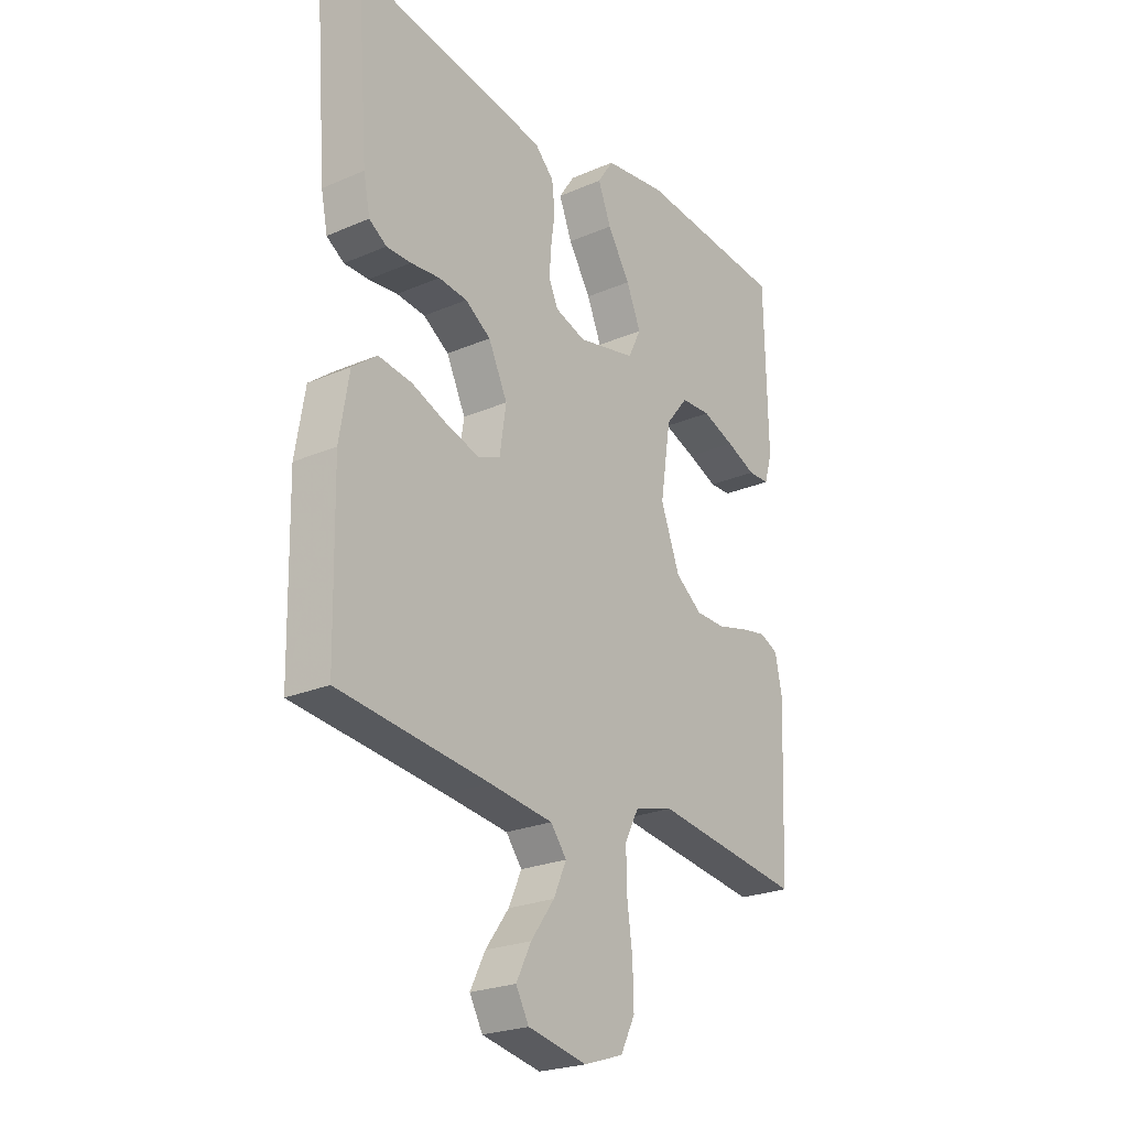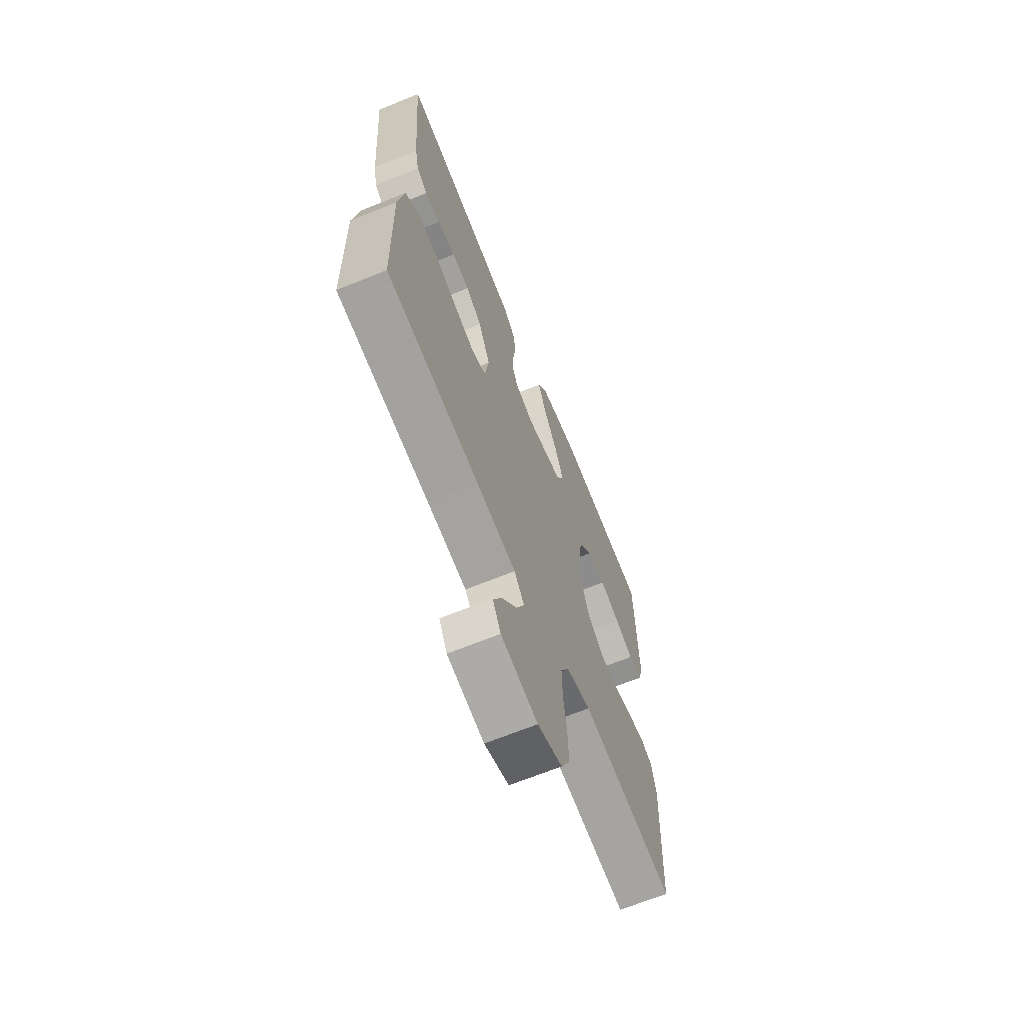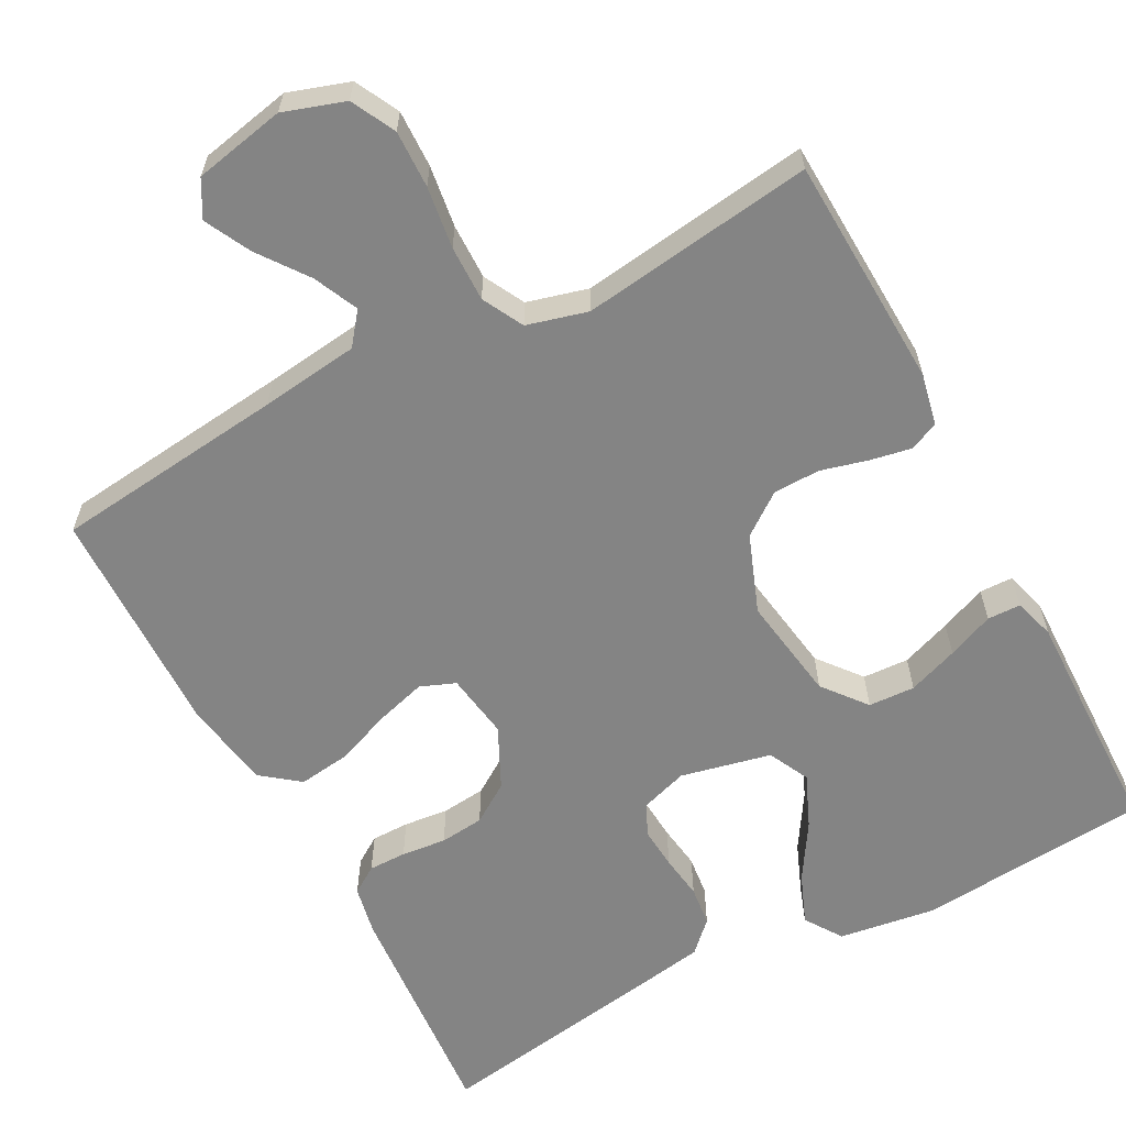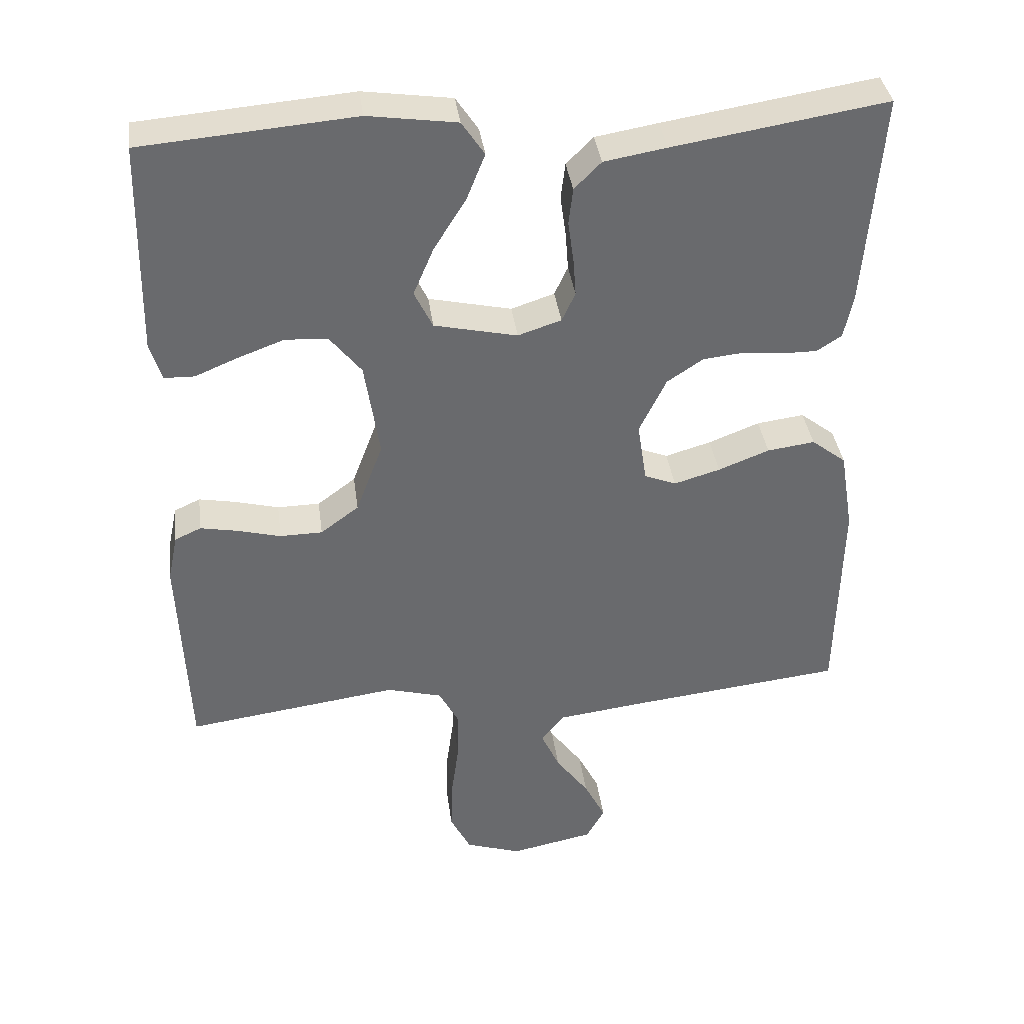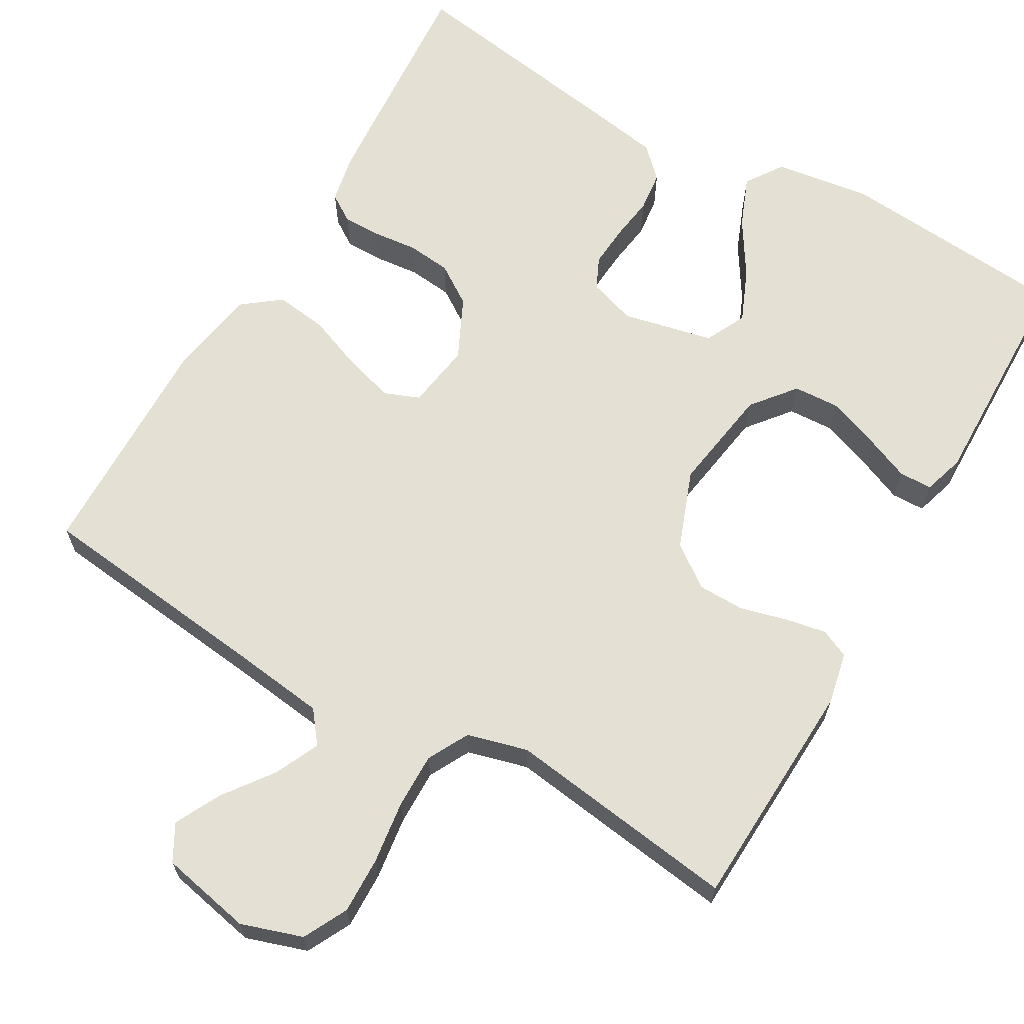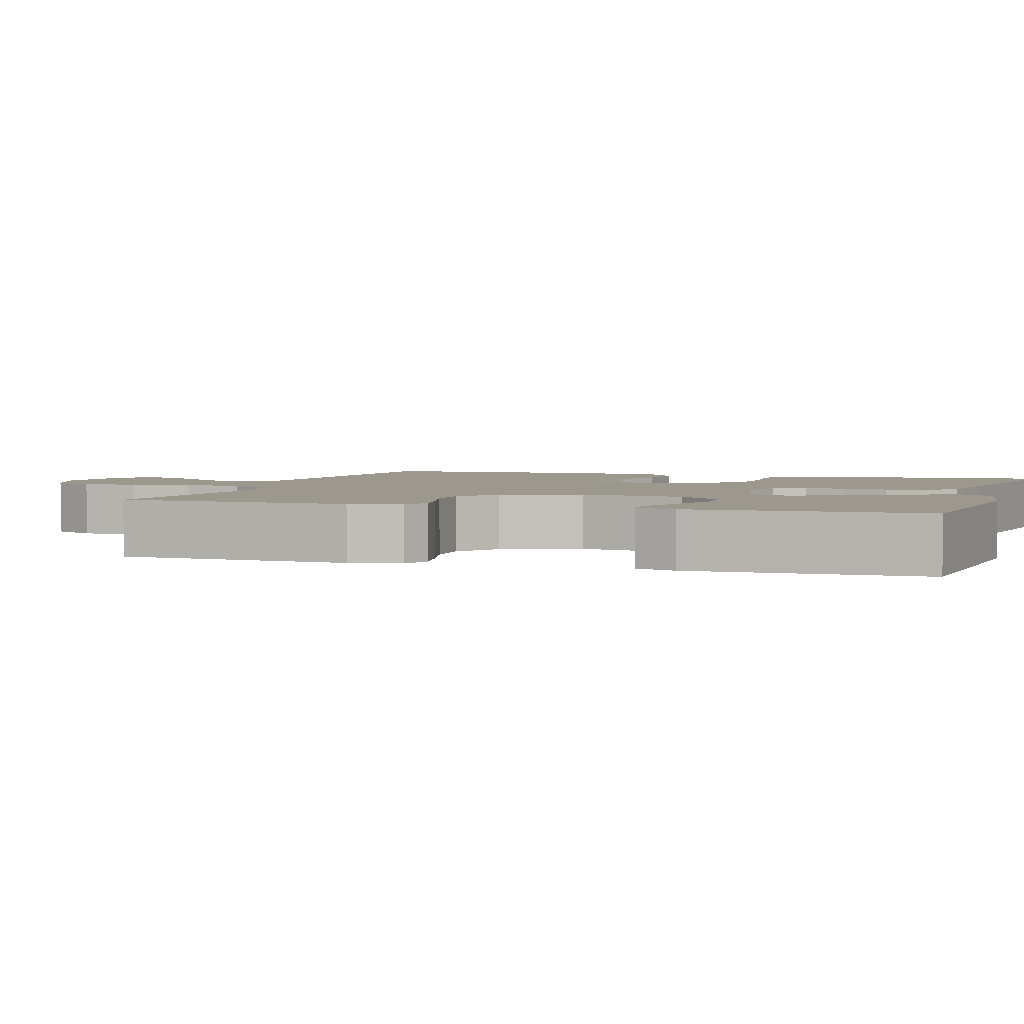
<metadata>
{"format":"obj","ext":"obj","renderer":"f3d","projection":"perspective","resolution":1024,"background":"white","views":[{"elev":-24.0,"azim":125.6,"up":"+Z"},{"elev":-66.7,"azim":112.2,"up":"+Z"},{"elev":-61.4,"azim":-152.0,"up":"+Y"},{"elev":37.3,"azim":-7.5,"up":"+Z"},{"elev":65.3,"azim":-150.0,"up":"+Y"},{"elev":3.1,"azim":-72.1,"up":"+Y"}]}
</metadata>
<code>
v -0.5 0.07 -0.5
v -0.513 0.07 -0.2
v -0.499 0.07 -0.133
v -0.462 0.07 -0.116
v -0.409 0.07 -0.126
v -0.348 0.07 -0.142
v -0.288 0.07 -0.141
v -0.234 0.07 -0.101
v -0.196 0.07 0
v -0.217 0.07 0.136
v -0.262 0.07 0.192
v -0.322 0.07 0.195
v -0.387 0.07 0.171
v -0.447 0.07 0.146
v -0.49 0.07 0.147
v -0.506 0.07 0.2
v -0.5 0.07 0.5
v -0.2 0.07 0.525
v -0.075 0.07 0.507
v -0.043 0.07 0.459
v -0.069 0.07 0.394
v -0.114 0.07 0.322
v -0.143 0.07 0.254
v -0.117 0.07 0.201
v 0 0.07 0.175
v 0.061 0.07 0.195
v 0.08 0.07 0.236
v 0.076 0.07 0.29
v 0.068 0.07 0.347
v 0.074 0.07 0.399
v 0.112 0.07 0.437
v 0.2 0.07 0.452
v 0.5 0.07 0.5
v 0.477 0.07 0.2
v 0.464 0.07 0.136
v 0.429 0.07 0.113
v 0.38 0.07 0.113
v 0.322 0.07 0.119
v 0.265 0.07 0.113
v 0.214 0.07 0.079
v 0.176 0.07 0
v 0.189 0.07 -0.085
v 0.234 0.07 -0.103
v 0.299 0.07 -0.084
v 0.371 0.07 -0.056
v 0.438 0.07 -0.047
v 0.487 0.07 -0.085
v 0.506 0.07 -0.2
v 0.5 0.07 -0.5
v 0.2 0.07 -0.534
v 0.073 0.07 -0.55
v 0.041 0.07 -0.591
v 0.067 0.07 -0.648
v 0.114 0.07 -0.712
v 0.144 0.07 -0.771
v 0.118 0.07 -0.818
v 0 0.07 -0.842
v -0.079 0.07 -0.816
v -0.108 0.07 -0.759
v -0.106 0.07 -0.685
v -0.095 0.07 -0.605
v -0.094 0.07 -0.533
v -0.122 0.07 -0.48
v -0.2 0.07 -0.459
v -0.5 0 -0.5
v -0.513 0 -0.2
v -0.499 0 -0.133
v -0.462 0 -0.116
v -0.409 0 -0.126
v -0.348 0 -0.142
v -0.288 0 -0.141
v -0.234 0 -0.101
v -0.196 0 0
v -0.217 0 0.136
v -0.262 0 0.192
v -0.322 0 0.195
v -0.387 0 0.171
v -0.447 0 0.146
v -0.49 0 0.147
v -0.506 0 0.2
v -0.5 0 0.5
v -0.2 0 0.525
v -0.075 0 0.507
v -0.043 0 0.459
v -0.069 0 0.394
v -0.114 0 0.322
v -0.143 0 0.254
v -0.117 0 0.201
v 0 0 0.175
v 0.061 0 0.195
v 0.08 0 0.236
v 0.076 0 0.29
v 0.068 0 0.347
v 0.074 0 0.399
v 0.112 0 0.437
v 0.2 0 0.452
v 0.5 0 0.5
v 0.477 0 0.2
v 0.464 0 0.136
v 0.429 0 0.113
v 0.38 0 0.113
v 0.322 0 0.119
v 0.265 0 0.113
v 0.214 0 0.079
v 0.176 0 0
v 0.189 0 -0.085
v 0.234 0 -0.103
v 0.299 0 -0.084
v 0.371 0 -0.056
v 0.438 0 -0.047
v 0.487 0 -0.085
v 0.506 0 -0.2
v 0.5 0 -0.5
v 0.2 0 -0.534
v 0.073 0 -0.55
v 0.041 0 -0.591
v 0.067 0 -0.648
v 0.114 0 -0.712
v 0.144 0 -0.771
v 0.118 0 -0.818
v 0 0 -0.842
v -0.079 0 -0.816
v -0.108 0 -0.759
v -0.106 0 -0.685
v -0.095 0 -0.605
v -0.094 0 -0.533
v -0.122 0 -0.48
v -0.2 0 -0.459
f 58 59 60 61
f 58 61 62
f 57 58 62
f 56 57 62
f 53 54 55 56
f 52 53 56 62
f 51 52 62 63
f 47 48 49 50
f 47 50 51 63
f 44 45 46 47
f 43 44 47 63
f 35 36 37 38
f 35 38 39
f 34 35 39
f 33 34 39
f 32 33 39 40
f 28 29 30 31
f 27 28 31 32
f 26 27 32 40
f 19 20 21 22
f 19 22 23
f 18 19 23
f 17 18 23
f 16 17 23 24
f 13 14 15 16
f 12 13 16
f 3 4 5 6
f 1 2 3 6
f 64 1 6 7
f 42 43 63 64
f 41 42 64 7
f 25 26 40 41
f 12 16 24
f 11 12 24
f 10 11 24 25
f 9 10 25 41
f 41 7 8
f 8 9 41
f 125 124 123 122
f 126 125 122
f 126 122 121
f 126 121 120
f 120 119 118 117
f 126 120 117 116
f 127 126 116 115
f 114 113 112 111
f 127 115 114 111
f 111 110 109 108
f 127 111 108 107
f 102 101 100 99
f 103 102 99
f 103 99 98
f 103 98 97
f 104 103 97 96
f 95 94 93 92
f 96 95 92 91
f 104 96 91 90
f 86 85 84 83
f 87 86 83
f 87 83 82
f 87 82 81
f 88 87 81 80
f 80 79 78 77
f 80 77 76
f 70 69 68 67
f 70 67 66 65
f 71 70 65 128
f 128 127 107 106
f 71 128 106 105
f 105 104 90 89
f 88 80 76
f 88 76 75
f 89 88 75 74
f 105 89 74 73
f 72 71 105
f 105 73 72
f 1 65 66 2
f 2 66 67 3
f 3 67 68 4
f 4 68 69 5
f 5 69 70 6
f 6 70 71 7
f 7 71 72 8
f 8 72 73 9
f 9 73 74 10
f 10 74 75 11
f 11 75 76 12
f 12 76 77 13
f 13 77 78 14
f 14 78 79 15
f 15 79 80 16
f 16 80 81 17
f 17 81 82 18
f 18 82 83 19
f 19 83 84 20
f 20 84 85 21
f 21 85 86 22
f 22 86 87 23
f 23 87 88 24
f 24 88 89 25
f 25 89 90 26
f 26 90 91 27
f 27 91 92 28
f 28 92 93 29
f 29 93 94 30
f 30 94 95 31
f 31 95 96 32
f 32 96 97 33
f 33 97 98 34
f 34 98 99 35
f 35 99 100 36
f 36 100 101 37
f 37 101 102 38
f 38 102 103 39
f 39 103 104 40
f 40 104 105 41
f 41 105 106 42
f 42 106 107 43
f 43 107 108 44
f 44 108 109 45
f 45 109 110 46
f 46 110 111 47
f 47 111 112 48
f 48 112 113 49
f 49 113 114 50
f 50 114 115 51
f 51 115 116 52
f 52 116 117 53
f 53 117 118 54
f 54 118 119 55
f 55 119 120 56
f 56 120 121 57
f 57 121 122 58
f 58 122 123 59
f 59 123 124 60
f 60 124 125 61
f 61 125 126 62
f 62 126 127 63
f 63 127 128 64
f 64 128 65 1

</code>
